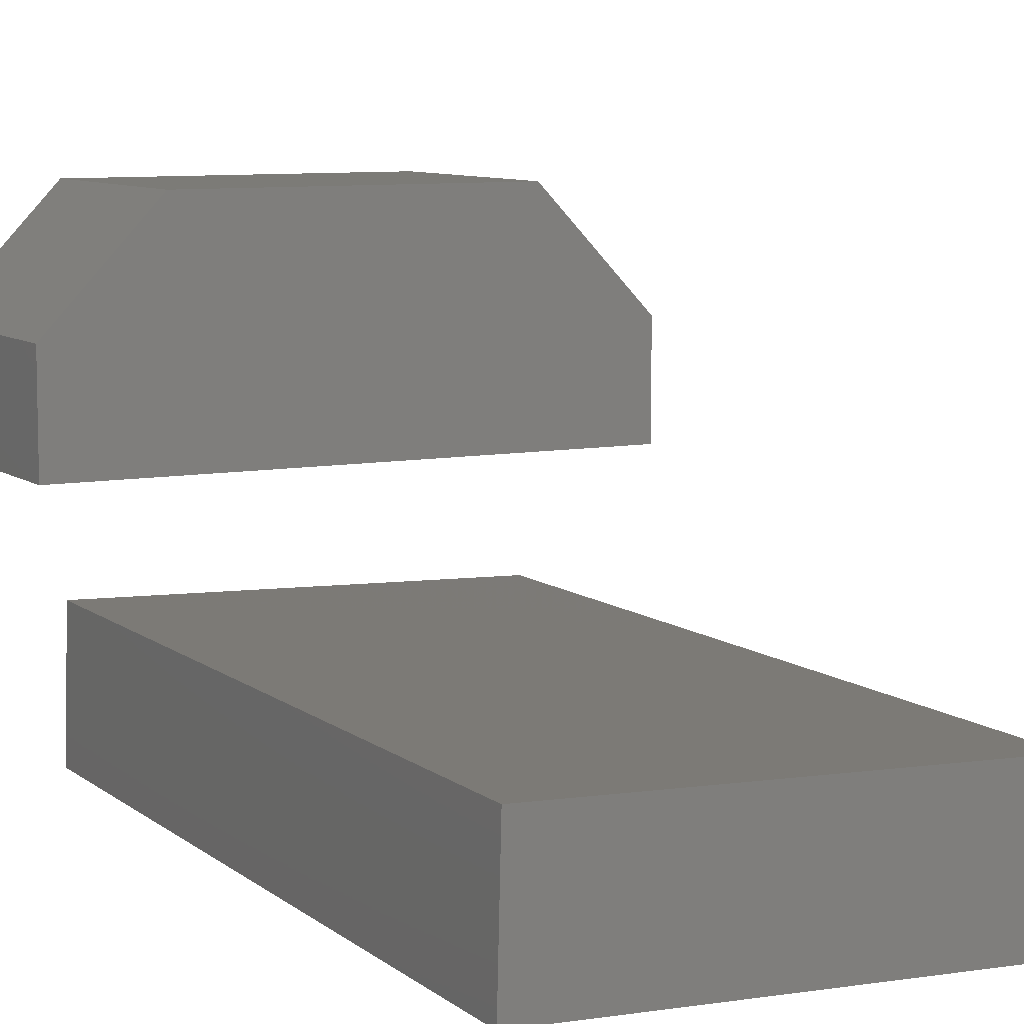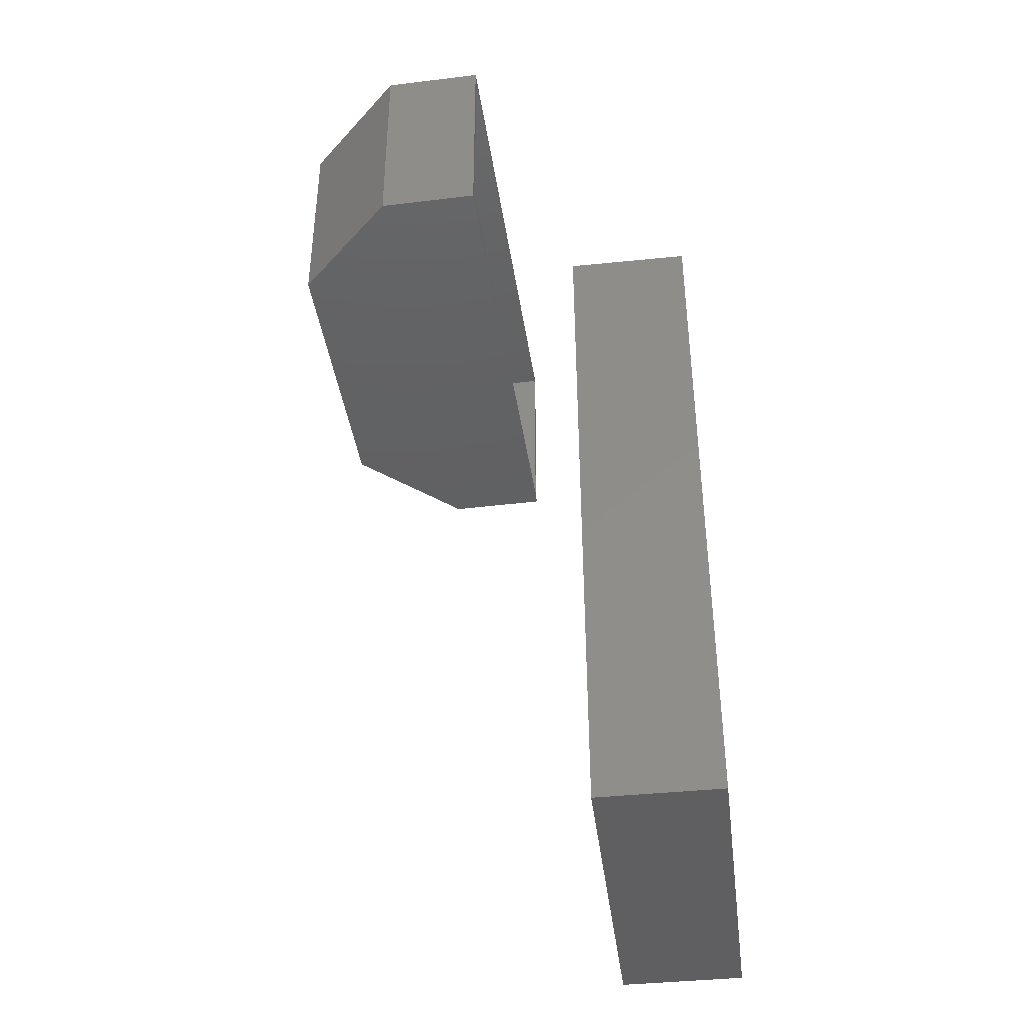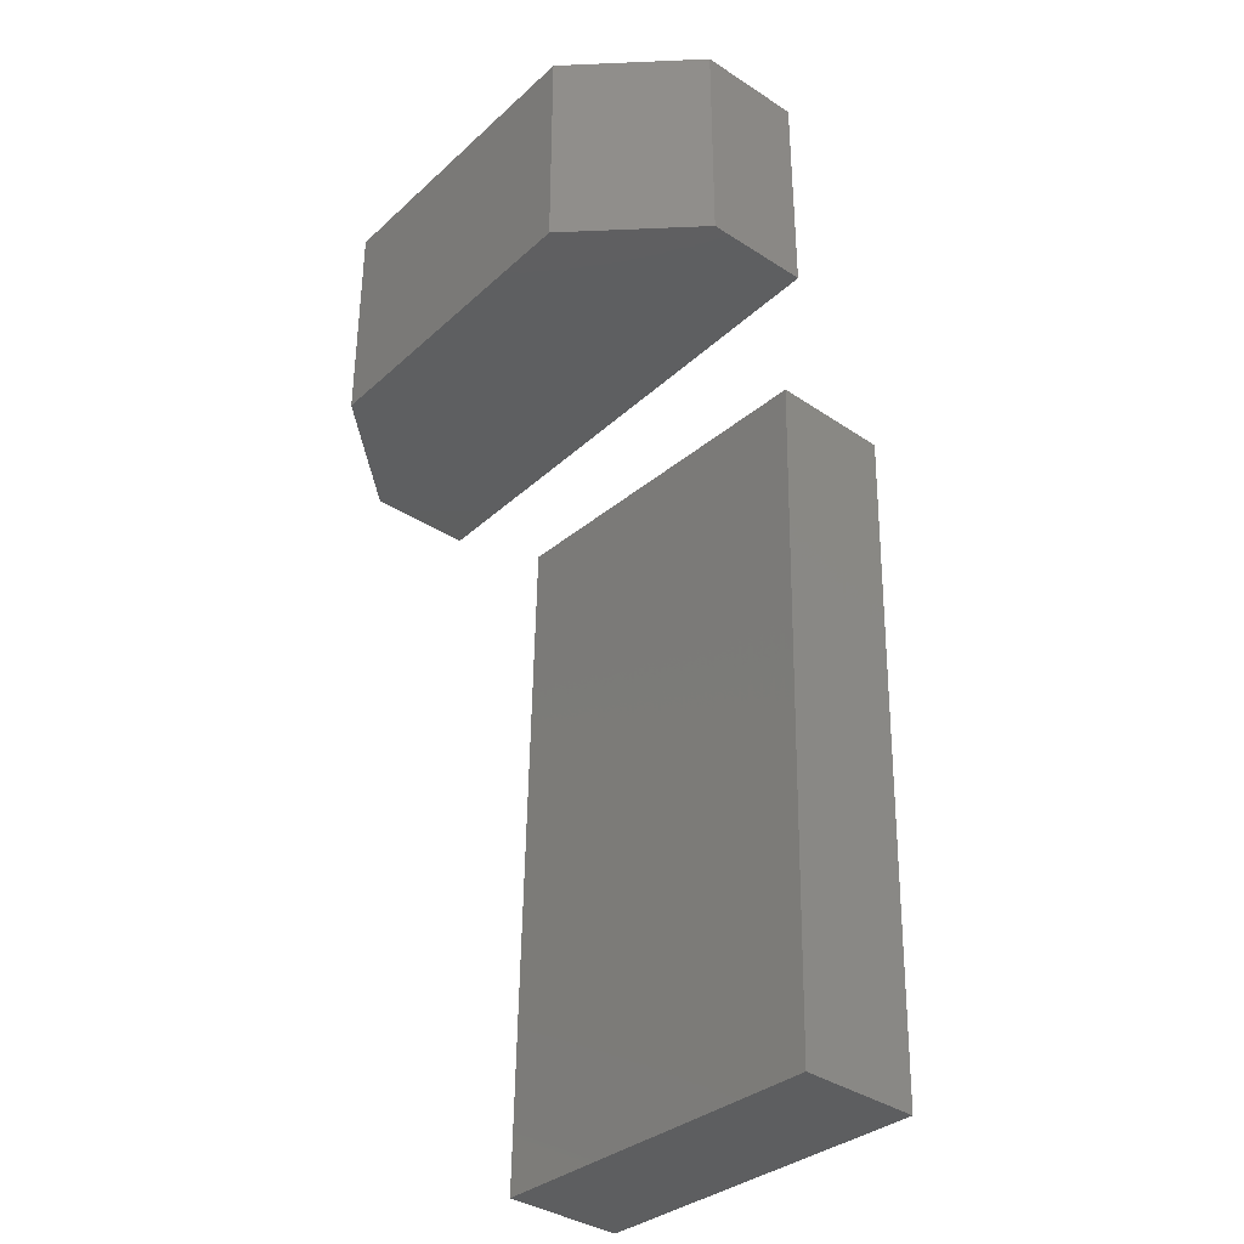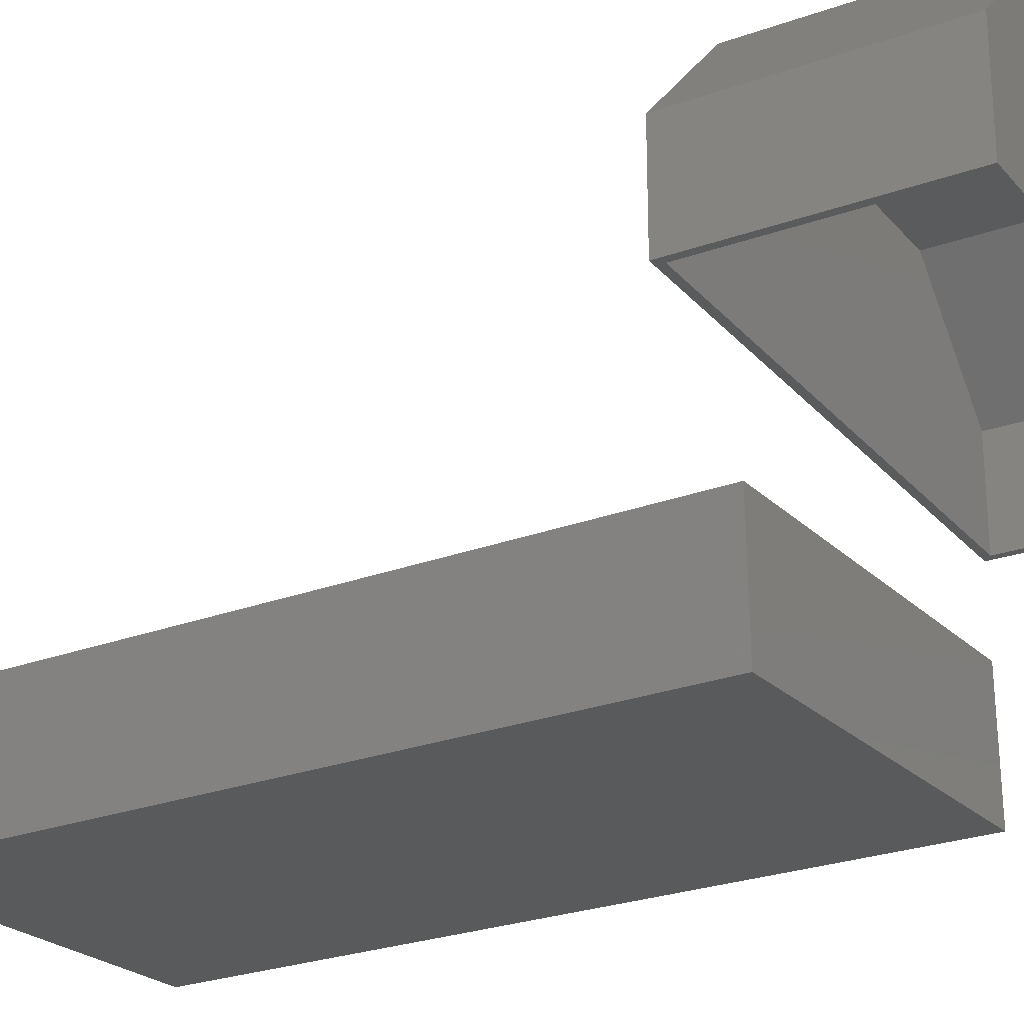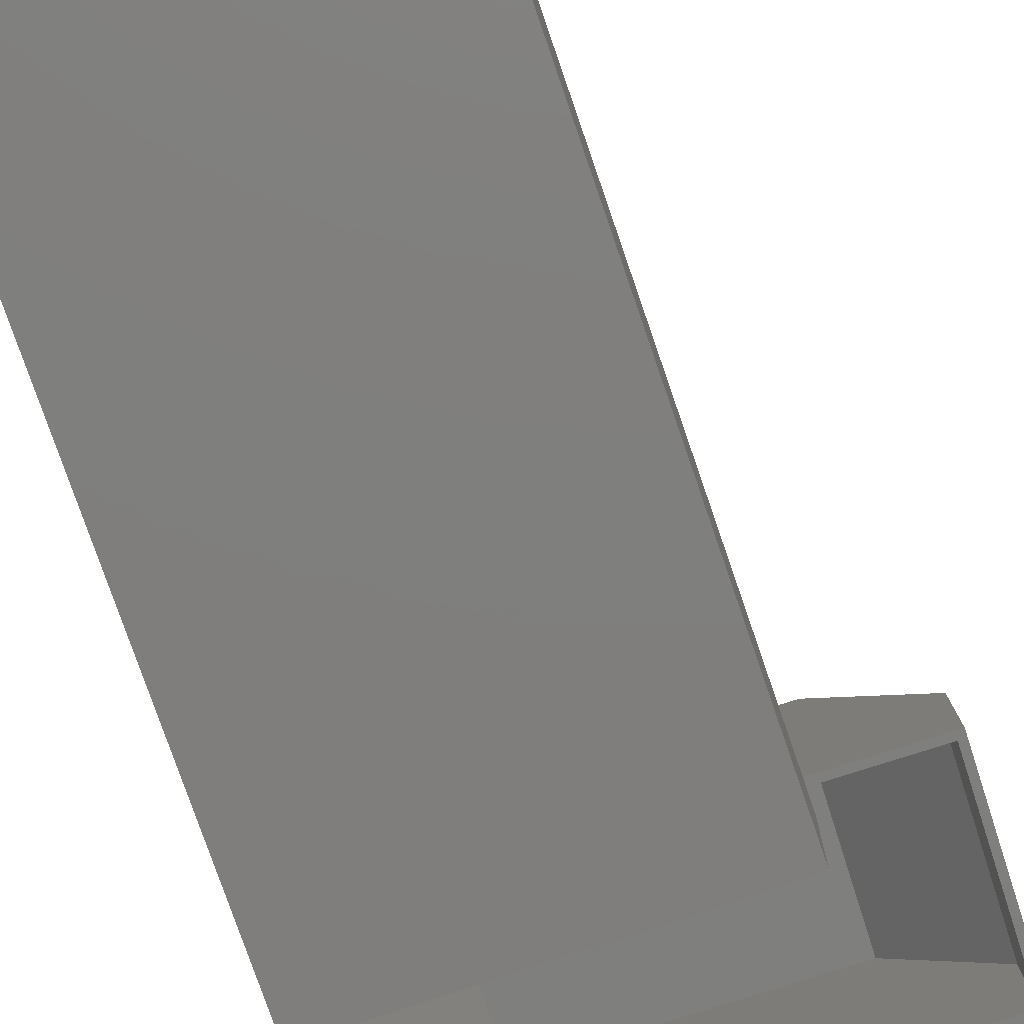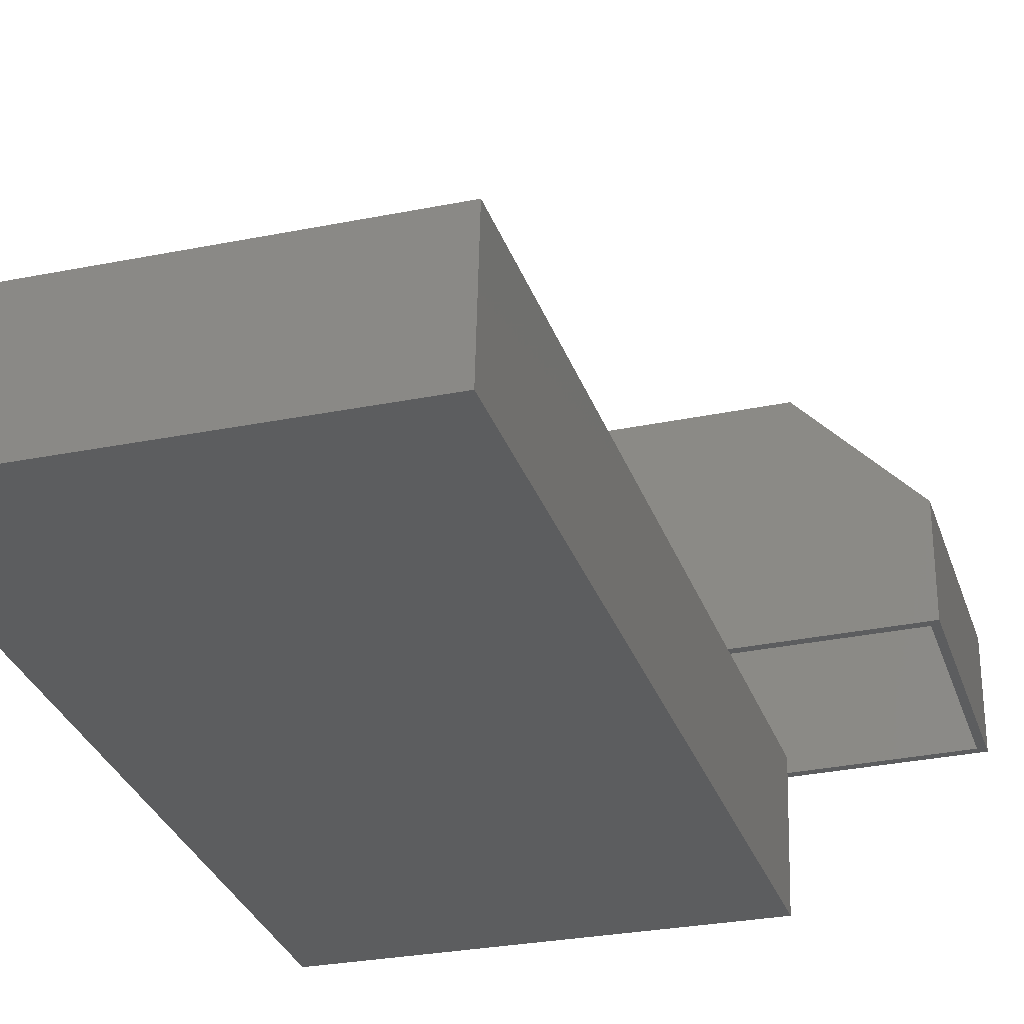
<metadata>
{"format":"stl","ext":"stl","renderer":"f3d","projection":"perspective","resolution":1024,"background":"white","views":[{"elev":8.3,"azim":151.9,"up":"+Y"},{"elev":-41.7,"azim":-81.6,"up":"+Z"},{"elev":-36.1,"azim":-130.3,"up":"+Z"},{"elev":-24.8,"azim":-59.6,"up":"+Y"},{"elev":-79.4,"azim":-162.3,"up":"+Y"},{"elev":-31.2,"azim":-163.6,"up":"+Y"}]}
</metadata>
<code>
# stl→obj: 32 verts, 56 faces
v 0.03403 -0.1719 -0.7498
v 0.4244 -0.1623 -0.7402
v 0.03726 -0.3034 -0.7497
v 0.4276 -0.2938 -0.7401
v 0.01562 -0.1719 0
v 0.01885 -0.3034 7.925e-05
v 0.406 -0.1623 0.009584
v 0.4092 -0.2938 0.009663
v -0.1094 -0.07031 0
v -0.1016 -0.07031 0.007812
v -0.1094 -0.07031 0.2344
v 0.4297 -0.07031 0
v 0.4219 -0.07031 0.007812
v 0.4297 -0.07031 0.2344
v -0.1016 -0.07031 0.2266
v 0.4219 -0.07031 0.2266
v 0.4219 0.03438 0.007812
v 0.4219 0.03438 0.2266
v -0.1016 0.03438 0.007812
v -0.1016 0.03438 0.2266
v 0.3185 0.1432 0.007812
v 0.001791 0.1432 0.007812
v 0.3185 0.1432 0.2266
v 0.001791 0.1432 0.2266
v 0.3219 0.151 0.2344
v -0.001563 0.151 0.2344
v 0.4297 0.0375 0.2344
v -0.1094 0.0375 0.2344
v 0.3219 0.151 0
v 0.4297 0.0375 0
v -0.001563 0.151 0
v -0.1094 0.0375 0
f 1 2 3
f 3 2 4
f 5 6 7
f 7 6 8
f 6 5 3
f 3 5 1
f 8 6 4
f 4 6 3
f 7 8 2
f 2 8 4
f 5 7 1
f 1 7 2
f 9 10 11
f 9 12 10
f 12 13 10
f 12 14 13
f 10 15 11
f 14 11 15
f 14 15 16
f 14 16 13
f 13 16 17
f 17 16 18
f 19 20 10
f 10 20 15
f 21 13 17
f 13 21 10
f 10 21 22
f 10 22 19
f 18 16 23
f 20 24 15
f 15 24 23
f 15 23 16
f 17 18 21
f 21 18 23
f 23 24 21
f 21 24 22
f 22 24 19
f 19 24 20
f 25 26 27
f 27 26 28
f 27 28 14
f 14 28 11
f 29 30 31
f 31 30 32
f 30 12 32
f 32 12 9
f 32 9 28
f 28 9 11
f 31 32 26
f 26 32 28
f 25 29 26
f 26 29 31
f 30 29 27
f 27 29 25
f 12 30 14
f 14 30 27

</code>
